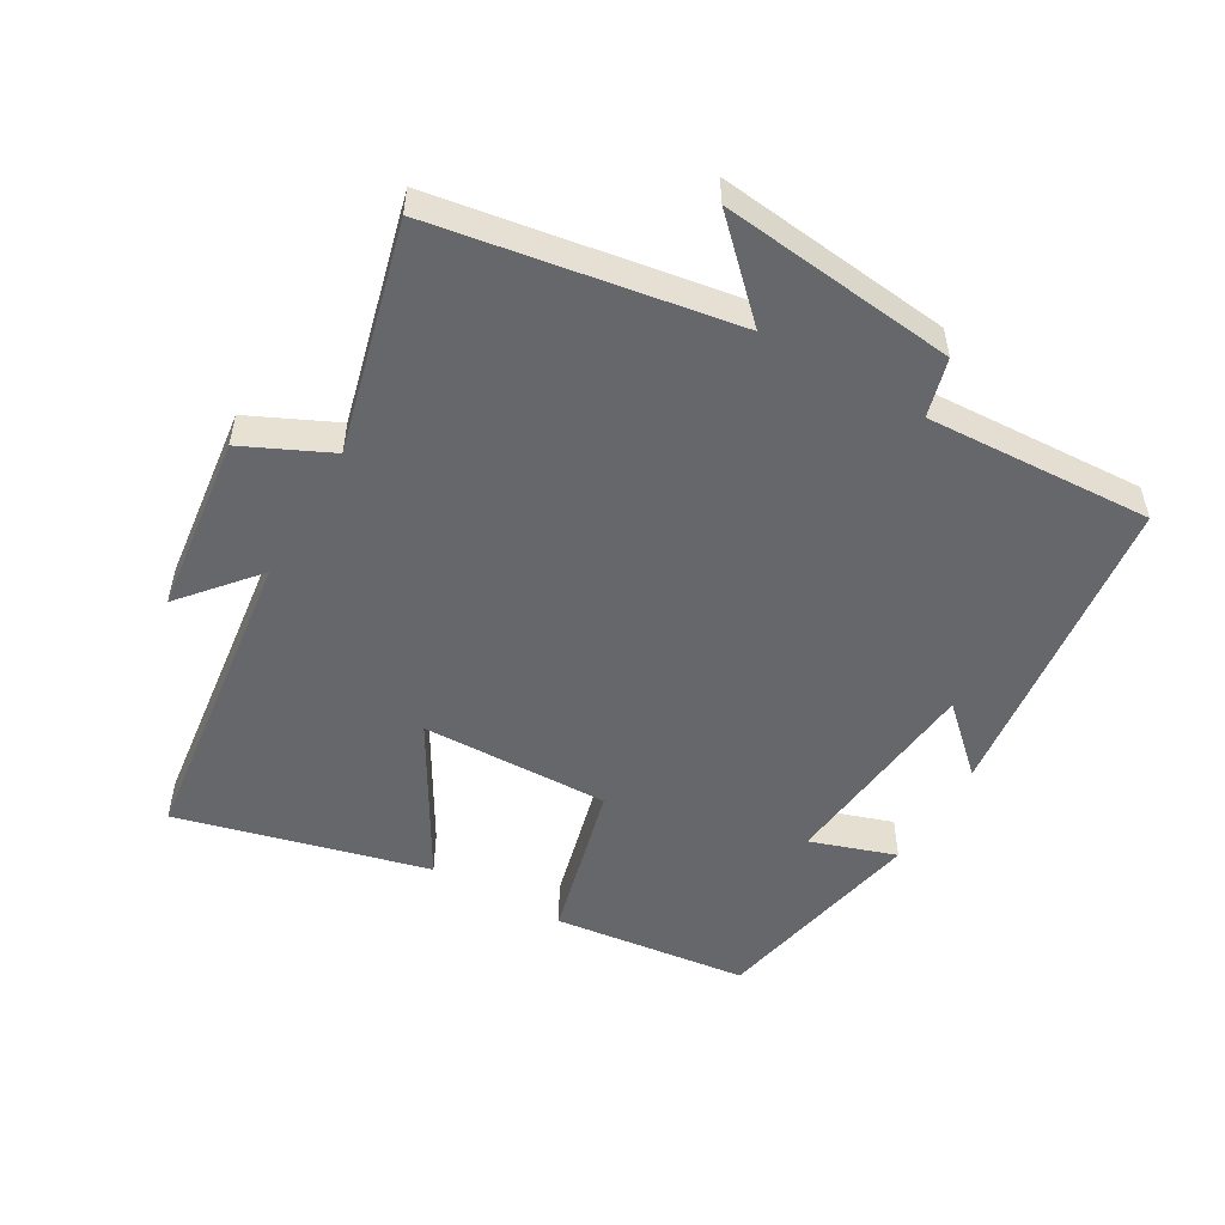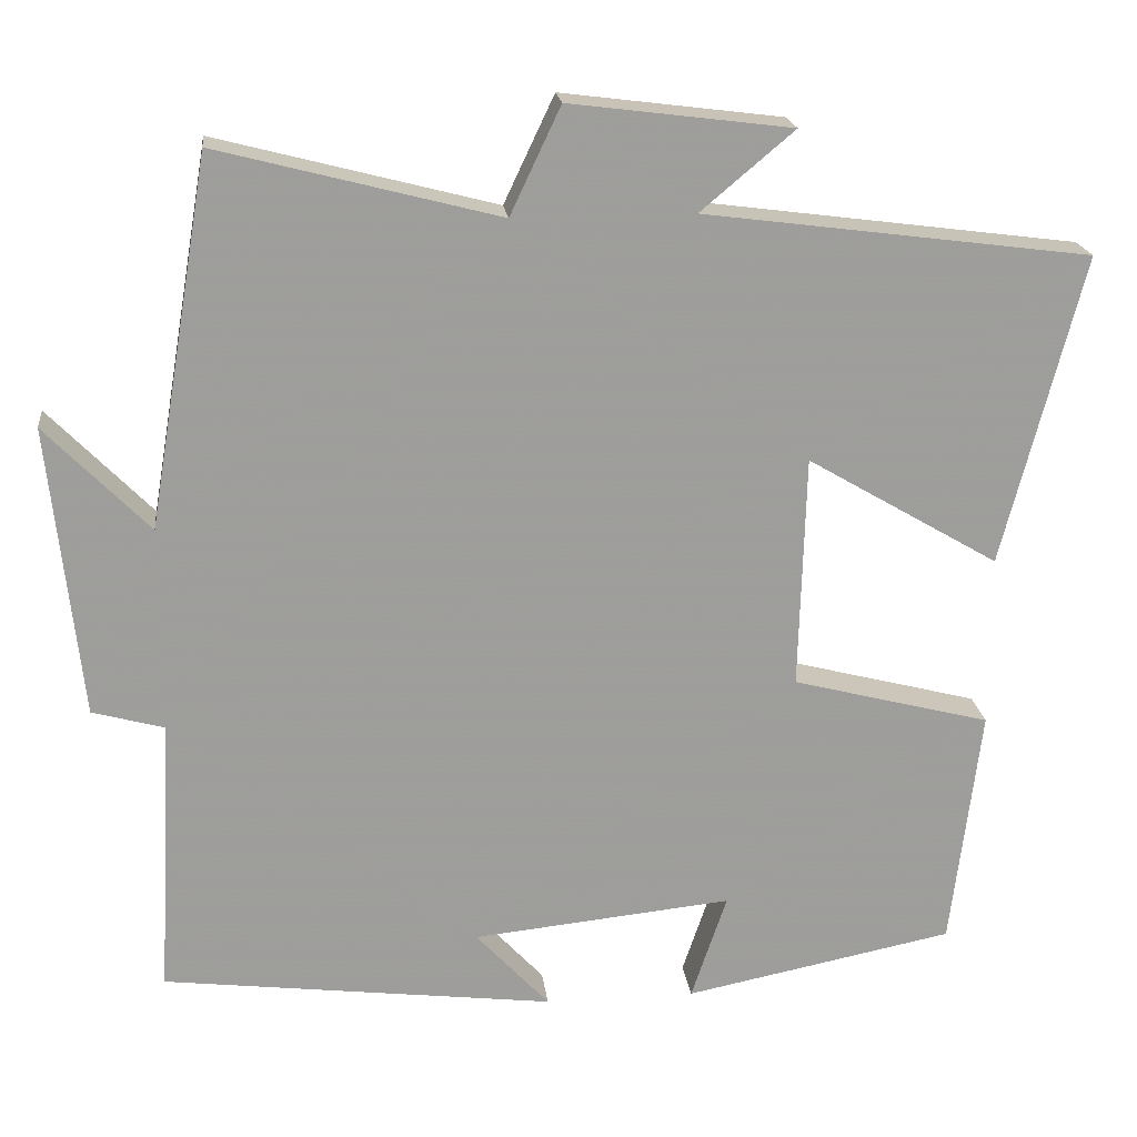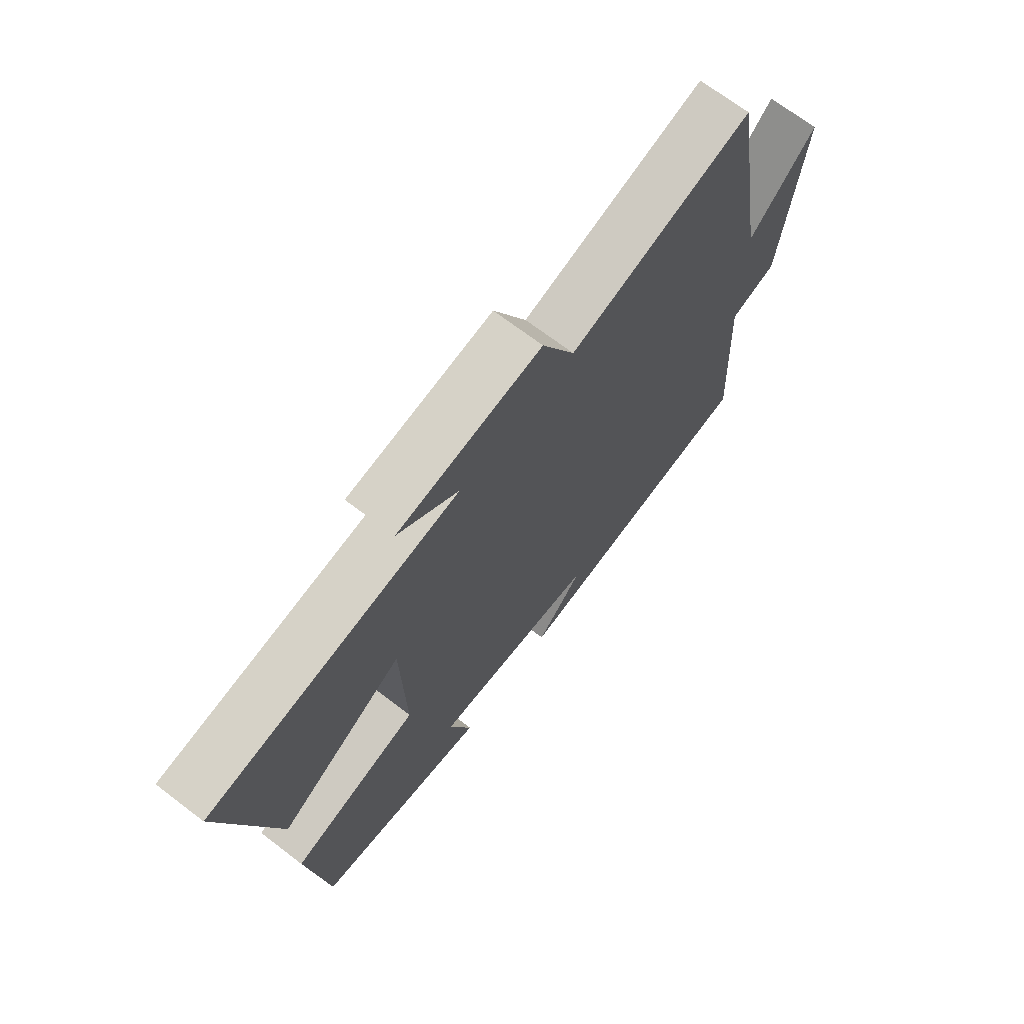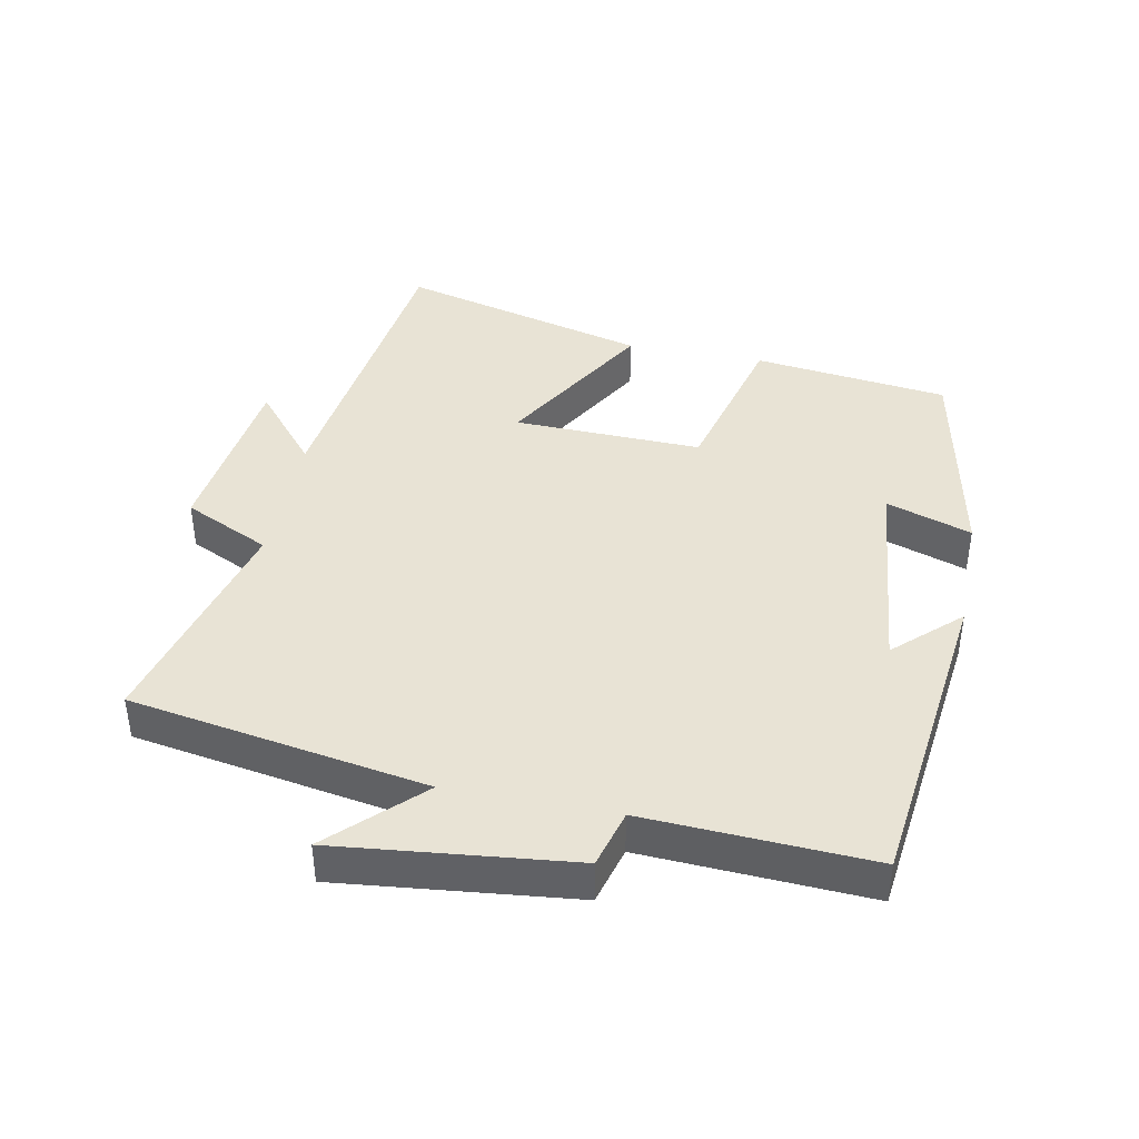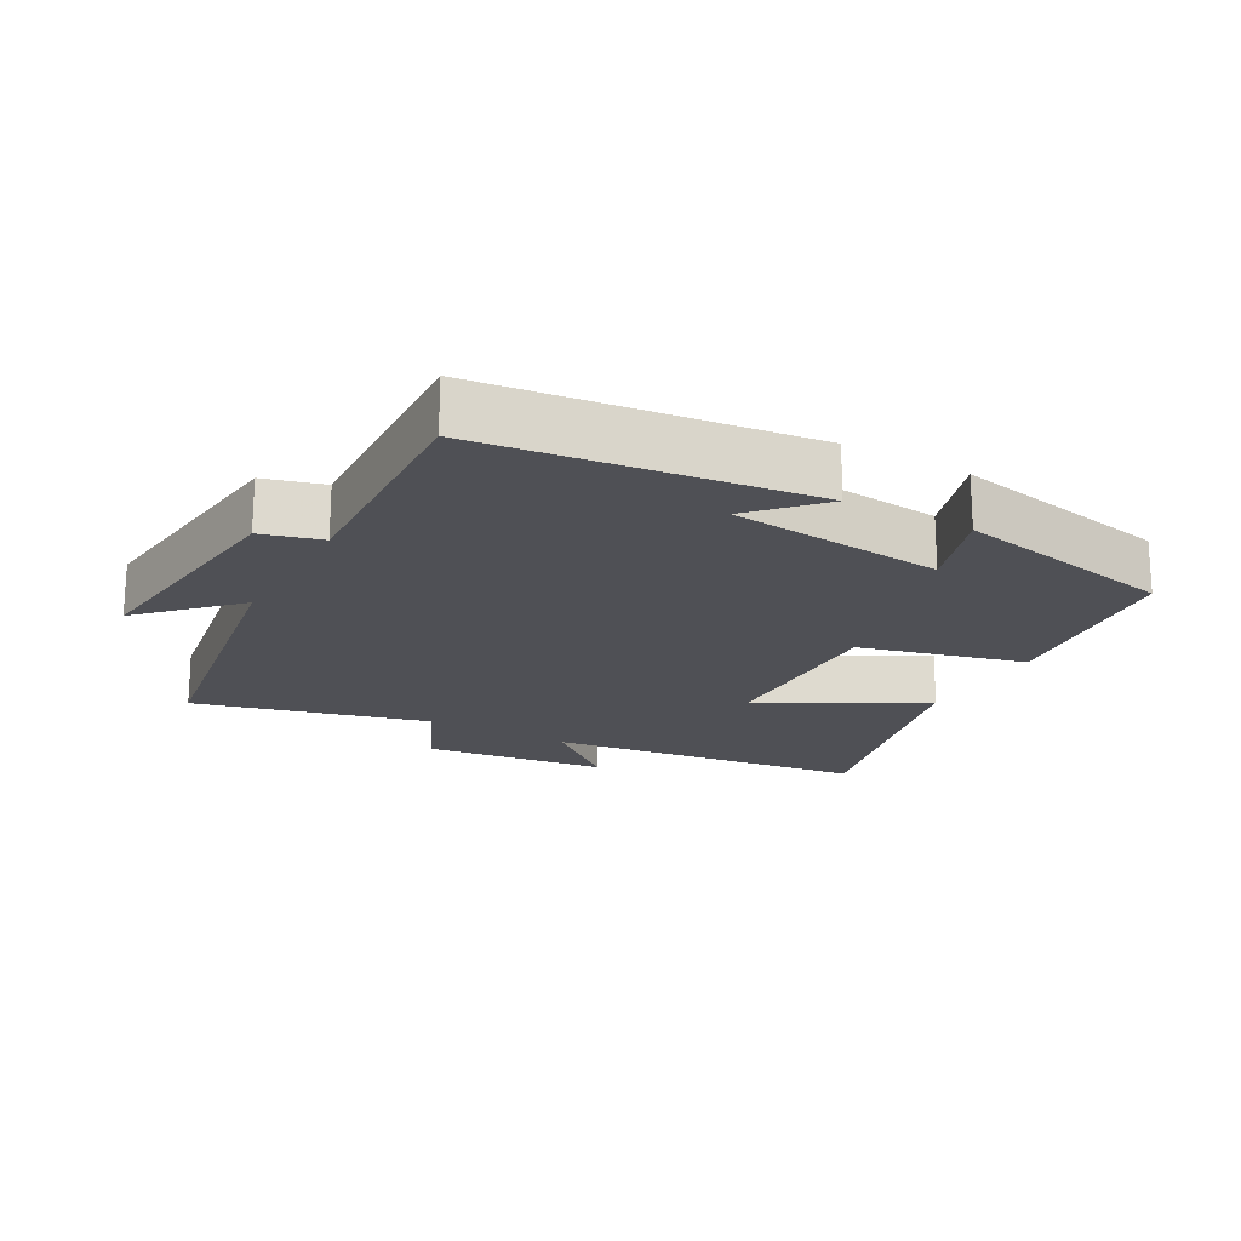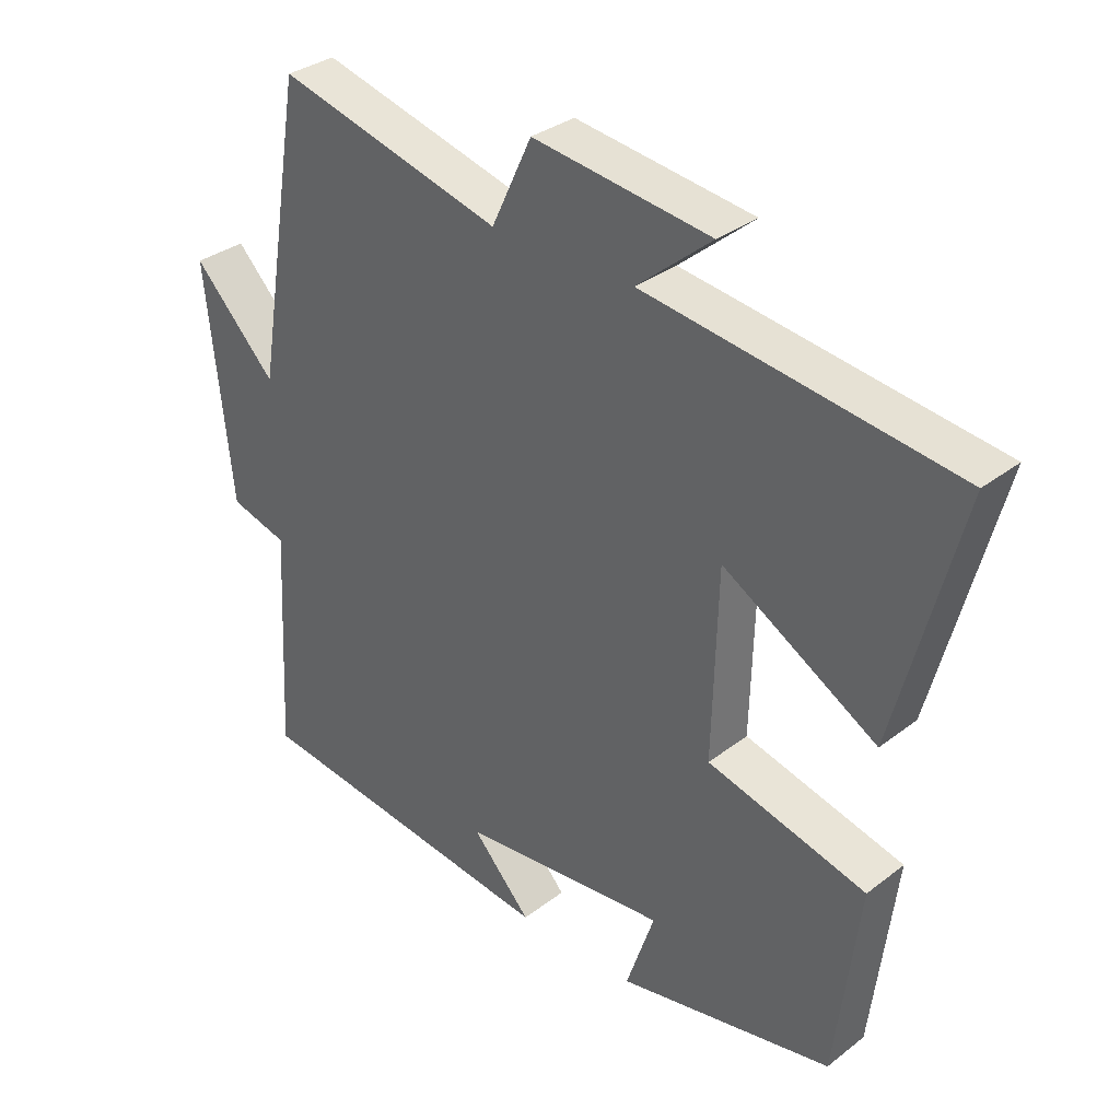
<metadata>
{"format":"obj","ext":"obj","renderer":"f3d","projection":"perspective","resolution":1024,"background":"white","views":[{"elev":-52.1,"azim":59.8,"up":"+Y"},{"elev":19.7,"azim":173.4,"up":"+Z"},{"elev":69.6,"azim":-52.6,"up":"+Z"},{"elev":41.3,"azim":101.1,"up":"+Y"},{"elev":-19.3,"azim":150.7,"up":"+Y"},{"elev":33.0,"azim":-136.6,"up":"+Z"}]}
</metadata>
<code>
v -0.464 0.07 -0.435
v -0.5 0.07 -0.143
v -0.26 0.07 -0.081
v -0.268 0.07 0.201
v -0.5 0.07 0.065
v -0.597 0.07 0.439
v -0.13 0.07 0.5
v -0.243 0.07 0.595
v 0.025 0.07 0.629
v 0.086 0.07 0.5
v 0.425 0.07 0.588
v 0.5 0.07 0.144
v 0.625 0.07 0.272
v 0.587 0.07 -0.08
v 0.5 0.07 -0.104
v 0.518 0.07 -0.442
v 0.044 0.07 -0.5
v 0.133 0.07 -0.404
v -0.181 0.07 -0.372
v -0.138 0.07 -0.5
v -0.464 0 -0.435
v -0.5 0 -0.143
v -0.26 0 -0.081
v -0.268 0 0.201
v -0.5 0 0.065
v -0.597 0 0.439
v -0.13 0 0.5
v -0.243 0 0.595
v 0.025 0 0.629
v 0.086 0 0.5
v 0.425 0 0.588
v 0.5 0 0.144
v 0.625 0 0.272
v 0.587 0 -0.08
v 0.5 0 -0.104
v 0.518 0 -0.442
v 0.044 0 -0.5
v 0.133 0 -0.404
v -0.181 0 -0.372
v -0.138 0 -0.5
f 19 20 1 2
f 18 19 2 3
f 15 16 17 18
f 15 18 3 4
f 12 13 14 15
f 10 11 12 15
f 10 15 4
f 7 8 9 10
f 6 7 10
f 4 5 6 10
f 22 21 40 39
f 23 22 39 38
f 38 37 36 35
f 24 23 38 35
f 35 34 33 32
f 35 32 31 30
f 24 35 30
f 30 29 28 27
f 30 27 26
f 30 26 25 24
f 1 21 22 2
f 2 22 23 3
f 3 23 24 4
f 4 24 25 5
f 5 25 26 6
f 6 26 27 7
f 7 27 28 8
f 8 28 29 9
f 9 29 30 10
f 10 30 31 11
f 11 31 32 12
f 12 32 33 13
f 13 33 34 14
f 14 34 35 15
f 15 35 36 16
f 16 36 37 17
f 17 37 38 18
f 18 38 39 19
f 19 39 40 20
f 20 40 21 1

</code>
